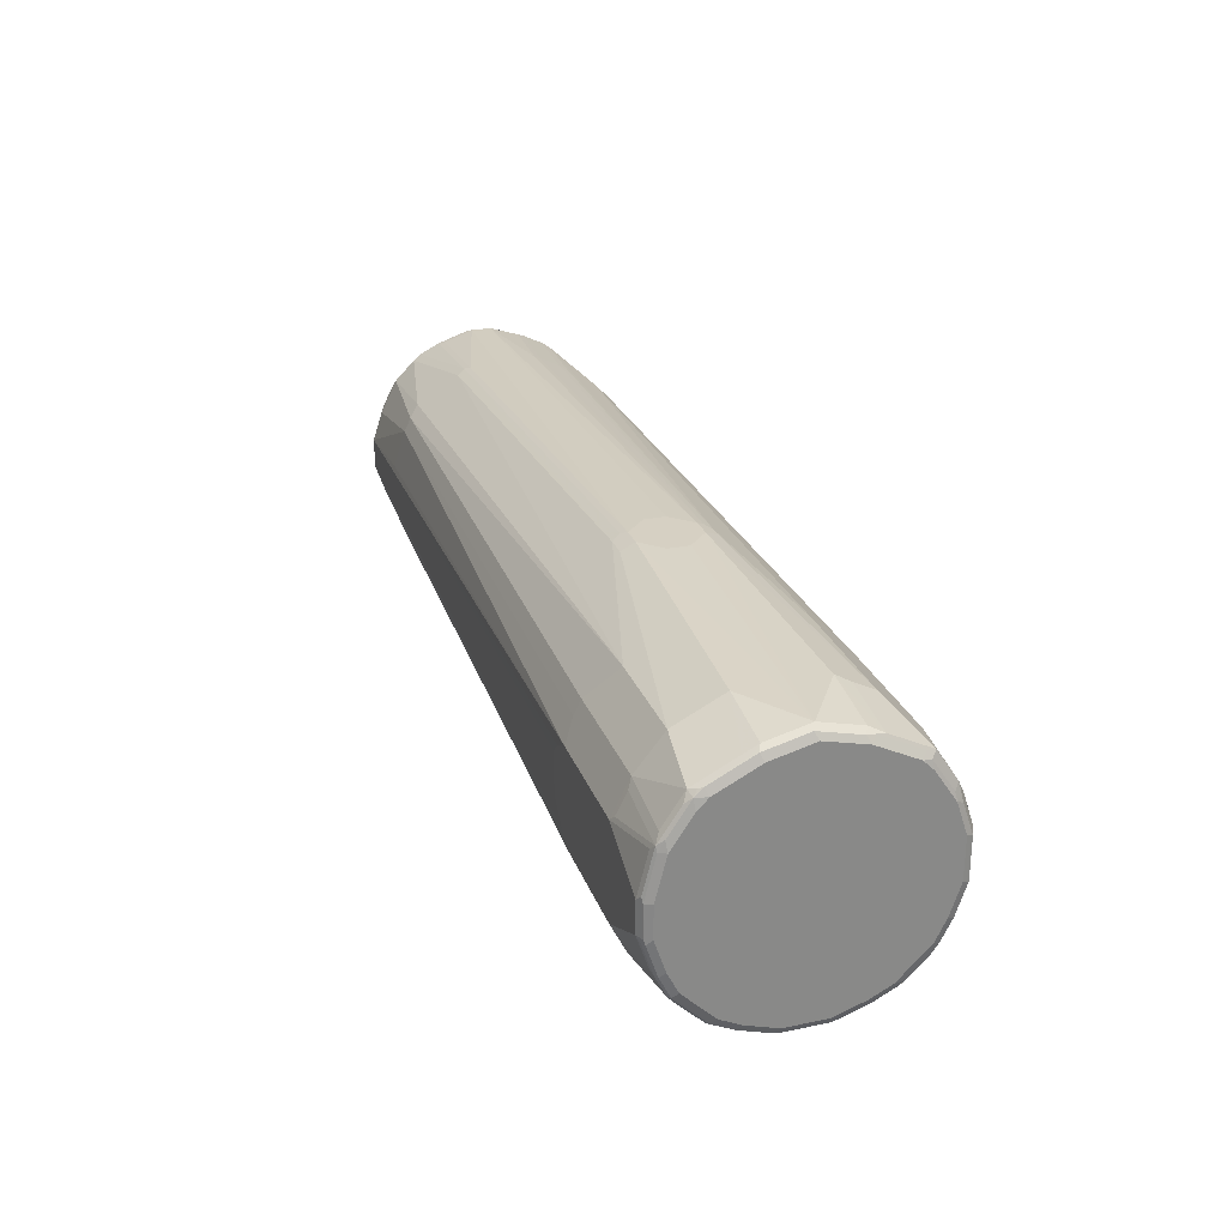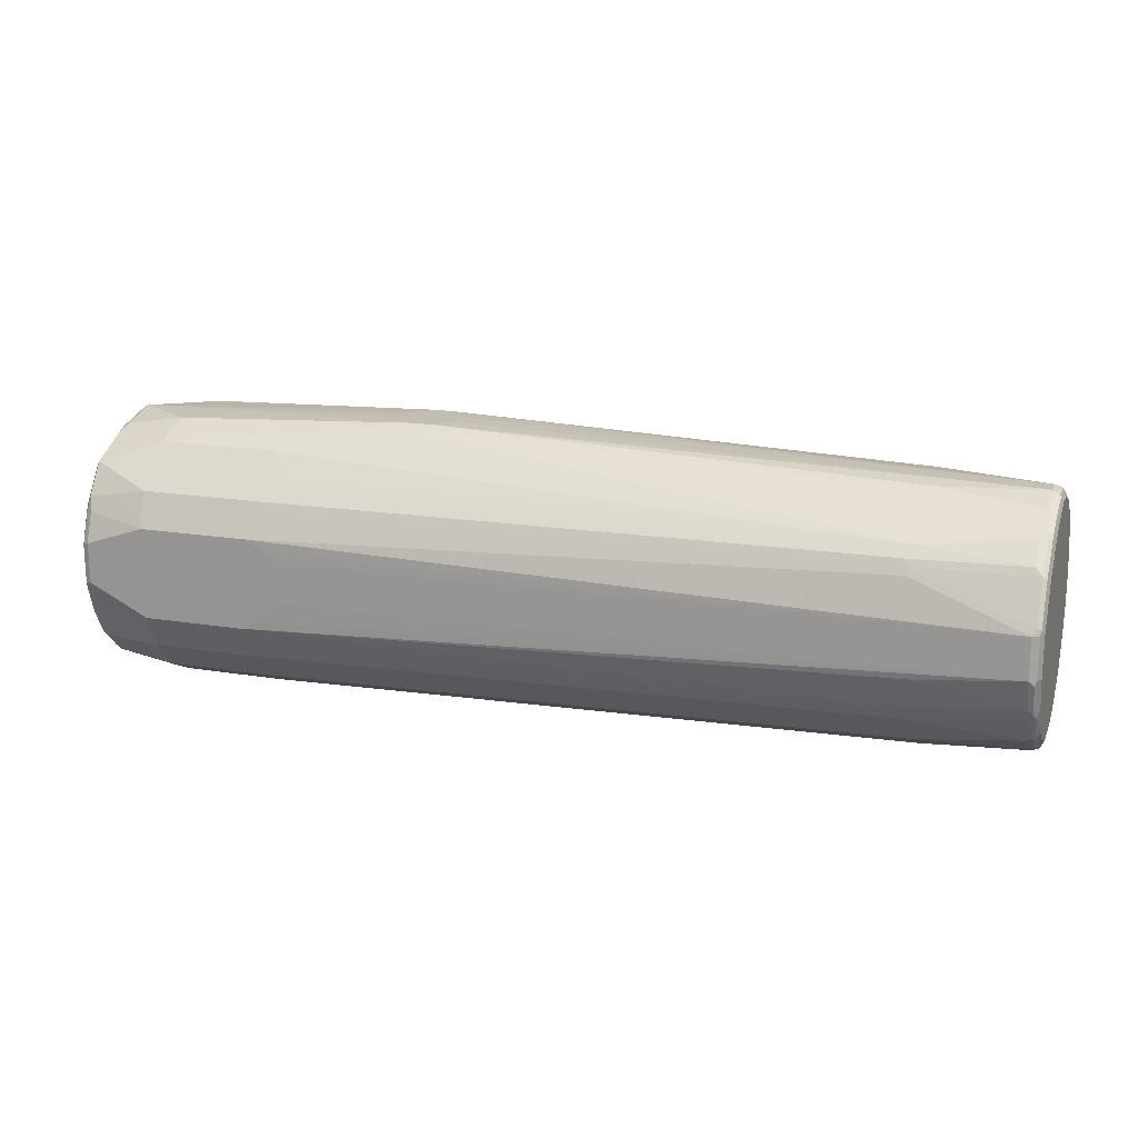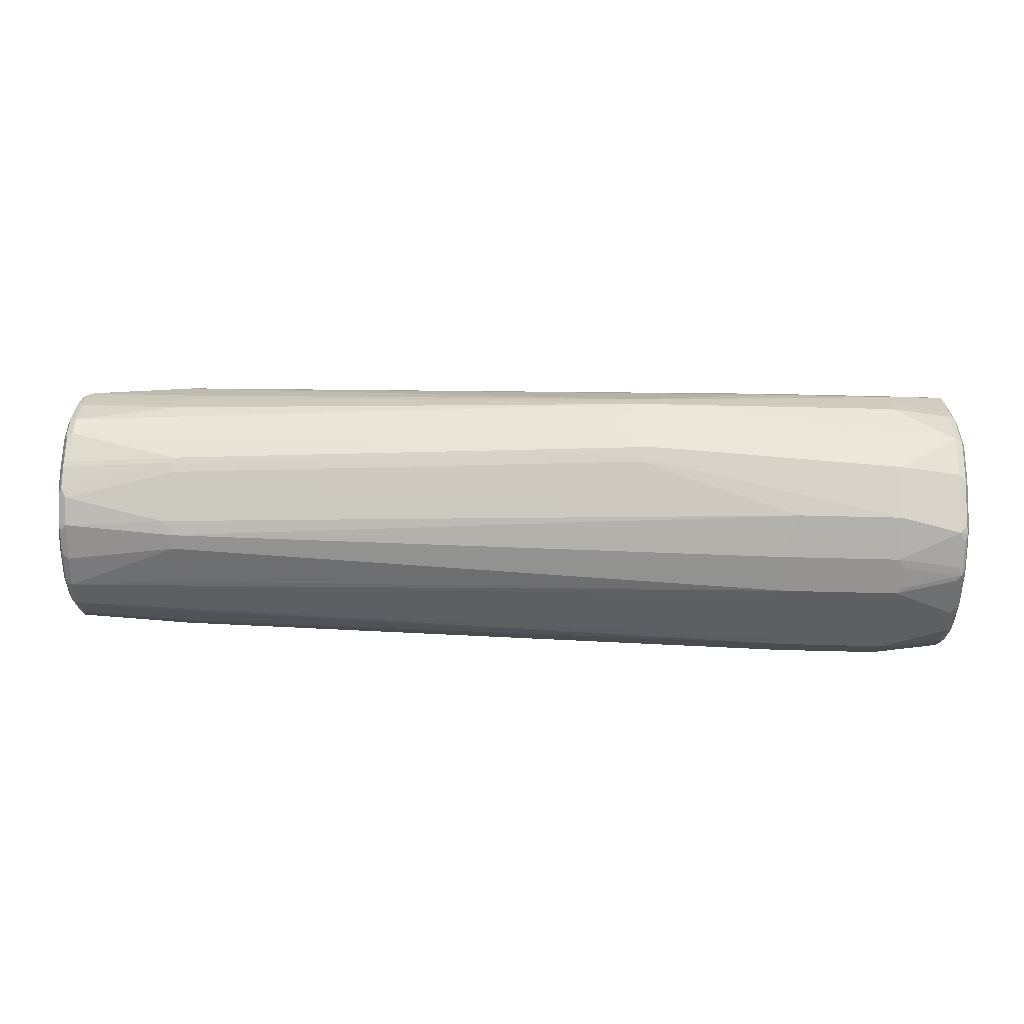
<metadata>
{"format":"obj","ext":"obj","renderer":"f3d","projection":"perspective","resolution":1024,"background":"white","views":[{"elev":26.5,"azim":72.0,"up":"+Y"},{"elev":17.3,"azim":-161.5,"up":"+Y"},{"elev":49.6,"azim":1.7,"up":"+Y"}]}
</metadata>
<code>
v 0.5979 -0.2887 0.0412
v 0.5979 -0.2887 -0.0412
v 0.804 -0.2887 0.0412
v 0.5979 -0.2681 0.1031
v -0.7216 -0.2474 0.08244
v -0.9277 -0.2474 0.0412
v 0.5979 -0.2681 -0.1031
v 0.804 -0.2887 -0.0412
v -0.9277 -0.2474 -0.0412
v -0.7216 -0.2474 -0.08244
v 0.804 -0.2681 0.1031
v 0.9277 -0.2681 0.0412
v 0.5979 -0.2474 0.1443
v 0.5911 -0.2543 0.1306
v -0.7285 -0.2337 0.1099
v -0.9277 -0.2268 0.1031
v -0.9381 -0.2165 0.1134
v -0.9381 -0.2371 0.05153
v -0.9415 -0.2405 0.03432
v 0.5979 -0.2337 -0.1718
v 0.804 -0.2681 -0.1031
v -0.7216 -0.2337 -0.1099
v 0.9381 -0.2423 -0.1134
v 0.9277 -0.2681 -0.0412
v -0.9415 -0.2405 -0.04807
v -0.9277 -0.2268 -0.1031
v 0.9277 -0.2474 0.1031
v 0.8109 -0.2612 0.1168
v 0.804 -0.2474 0.1443
v 0.9381 -0.2629 -0.05153
v 0.9415 -0.2612 0.0412
v 0.9433 -0.2577 0.05153
v 0.9346 -0.2612 0.05494
v 0.6048 -0.2405 0.1581
v -0.7285 -0.2131 0.1512
v -0.9346 -0.2131 0.1306
v -0.945 -0.2027 0.1203
v -0.9485 -0.2062 0.1031
v -0.9415 -0.2199 0.09619
v -0.9485 -0.2268 0.0412
v 0.5979 -0.1718 -0.2337
v 0.804 -0.2337 -0.1718
v -0.7216 -0.2131 -0.1512
v 0.8144 -0.2423 -0.1546
v 0.8144 -0.2629 -0.1134
v -0.9277 -0.2131 -0.1306
v 0.9381 -0.2217 -0.1546
v 0.9433 -0.2088 -0.1649
v 0.9433 -0.2294 -0.1237
v 0.9415 -0.2405 -0.1031
v 0.9415 -0.2612 -0.0412
v -0.9485 -0.2268 -0.0412
v -0.9415 -0.2199 -0.1099
v -0.9381 -0.2165 -0.1185
v 0.9346 -0.2405 0.1168
v 0.8109 -0.2405 0.1581
v 0.9485 -0.2474 -0.0412
v 0.9485 -0.2474 0.0412
v 0.9433 -0.2371 0.1134
v 0.5911 -0.1718 0.2337
v -0.7285 -0.1718 0.1924
v -0.9208 -0.1787 0.1787
v -0.9381 -0.1753 0.1752
v -0.9485 -0.1649 0.1649
v 0.5875 -0.1546 -0.2422
v 0.5979 -0.1443 -0.2474
v 0.804 -0.1718 -0.2337
v -0.7216 -0.1718 -0.1924
v -0.701 -0.1512 -0.2131
v 0.9277 -0.2131 -0.1718
v -0.9277 -0.1787 -0.1787
v -0.9381 -0.1753 -0.1804
v 0.9433 -0.1675 -0.2062
v 0.9485 -0.1443 -0.2062
v 0.9485 -0.2062 -0.1443
v 0.9485 -0.2268 -0.1031
v -0.9485 -0.2062 -0.1031
v -0.9415 -0.1787 -0.1718
v -0.9433 -0.2062 -0.1263
v 0.9433 -0.2165 0.1546
v 0.9346 -0.2199 0.1581
v 0.7972 -0.1718 0.2337
v 0.9208 -0.2131 0.1718
v 0.9485 -0.2268 0.1031
v 0.5979 -0.1443 0.2474
v 0.5911 -0.1305 0.2543
v -0.7079 -0.1512 0.2131
v -0.9346 -0.1305 0.2131
v -0.945 -0.1203 0.2027
v -0.9485 -0.1031 0.2062
v 0.5875 -0.1134 -0.2629
v -0.7114 -0.134 -0.2216
v 0.5979 -0.1031 -0.2681
v 0.804 -0.1443 -0.2474
v 0.9277 -0.1718 -0.2131
v -0.9277 -0.1305 -0.2131
v -0.9433 -0.1237 -0.2088
v -0.9381 -0.1134 -0.2216
v 0.9381 -0.1598 -0.2165
v 0.9415 -0.1512 -0.2199
v 0.9485 -0.1031 -0.2268
v -0.9485 -0.1649 -0.1649
v 0.9485 -0.2062 0.1443
v 0.9485 -0.1443 0.2062
v 0.9433 -0.1546 0.2165
v 0.9346 -0.1787 0.1993
v 0.8109 -0.1581 0.2406
v 0.9208 -0.1718 0.2131
v 0.5979 -0.1031 0.2681
v 0.804 -0.1443 0.2474
v -0.701 -0.1237 0.2268
v -0.9277 -0.1031 0.2268
v -0.9381 -0.1134 0.2165
v -0.9415 -0.09619 0.2199
v -0.9415 -0.03436 0.2406
v -0.9485 -0.0412 0.2268
v -0.701 -0.1237 -0.2268
v 0.5567 -0.08246 -0.2681
v 0.804 -0.1031 -0.2681
v -0.7216 -0.06183 -0.2474
v -0.9277 -0.0412 -0.2474
v 0.9277 -0.1443 -0.2268
v -0.9415 -0.1031 -0.2199
v -0.9485 -0.1031 -0.2062
v -0.9381 -0.05154 -0.2422
v -0.9277 -0.1031 -0.2268
v 0.9415 -0.1099 -0.2406
v 0.9485 -0.0412 -0.2474
v 0.9415 -0.04809 -0.2612
v 0.9485 -0.1031 0.2268
v 0.9433 -0.1134 0.2371
v 0.9346 -0.1581 0.2199
v 0.8109 -0.1168 0.2612
v 0.804 -0.1031 0.2681
v 0.5567 -0.08246 0.2681
v -0.9277 -0.0412 0.2474
v -0.7216 -0.06183 0.2474
v -0.9381 -0.05154 0.2371
v -0.9415 0.02747 0.2406
v -0.9485 0.02057 0.2268
v 0.5155 -0.0412 -0.2681
v 0.9277 -0.0412 -0.2681
v 0.9277 -0.1031 -0.2474
v -0.9277 0.0412 -0.2474
v -0.9415 -0.0412 -0.2406
v -0.9485 -0.0412 -0.2268
v -0.9415 0.0412 -0.2406
v 0.9485 0.0412 -0.2474
v 0.9415 0.03436 -0.2612
v 0.9485 -0.0412 0.2474
v 0.9433 -0.05154 0.2577
v 0.9346 -0.1168 0.2406
v 0.9277 -0.1031 0.2474
v 0.9277 -0.0412 0.2681
v 0.5155 -0.0412 0.2681
v -0.9277 0.02057 0.2474
v -0.9415 0.08935 0.2199
v -0.9485 0.08246 0.2062
v 0.5155 0.0412 -0.2681
v 0.9277 0.0412 -0.2681
v -0.9433 0.05154 -0.2371
v -0.9346 0.05493 -0.2406
v -0.701 0.1237 -0.2268
v 0.5773 0.08246 -0.2681
v 0.5361 0.06183 -0.2681
v -0.9485 0.0412 -0.2268
v 0.9485 0.1031 -0.2268
v 0.9381 0.05154 -0.2577
v 0.9415 0.09619 -0.2406
v 0.9485 0.02057 0.2474
v 0.9415 0.02057 0.2612
v 0.9415 -0.0412 0.2612
v 0.9346 -0.05493 0.2612
v 0.9381 0.03091 0.2629
v 0.9277 0.02057 0.2681
v 0.5155 0.0412 0.2681
v -0.9277 0.08246 0.2268
v 0.5361 0.06183 0.2681
v 0.5773 0.08246 0.2681
v -0.7216 0.0412 0.2474
v -0.701 0.1237 0.2268
v -0.9415 0.1305 0.1993
v -0.9485 0.1237 0.1856
v -0.9277 0.1237 0.2062
v 0.9277 0.1031 -0.2474
v 0.804 0.08246 -0.2681
v -0.9485 0.1237 -0.1856
v -0.9433 0.134 -0.1958
v -0.9346 0.1374 -0.1993
v -0.7079 0.1374 -0.2199
v 0.5567 0.1237 -0.2474
v 0.9485 0.1649 -0.1856
v 0.9381 0.1134 -0.2371
v 0.9346 0.1305 -0.2337
v 0.945 0.1203 -0.2233
v 0.9485 0.1031 0.2268
v 0.9415 0.1031 0.2406
v 0.9381 0.1134 0.2422
v 0.9277 0.1031 0.2474
v 0.804 0.08246 0.2681
v 0.5567 0.1237 0.2474
v -0.701 0.1512 0.2131
v -0.9433 0.1469 0.1856
v -0.9277 0.1512 0.1924
v -0.9381 0.1391 0.1958
v -0.9485 0.1443 0.1649
v 0.804 0.1237 -0.2474
v 0.8109 0.1099 -0.2543
v -0.9485 0.1443 -0.1649
v -0.9433 0.1959 -0.134
v -0.9346 0.1787 -0.1581
v -0.9208 0.1512 -0.1924
v -0.6941 0.1512 -0.2131
v 0.5498 0.1374 -0.2406
v 0.945 0.1821 -0.1821
v 0.9485 0.1855 -0.1649
v 0.9346 0.1924 -0.1924
v 0.8109 0.1512 -0.2337
v 0.9485 0.1649 0.1856
v 0.9433 0.1237 0.2294
v 0.9381 0.1753 0.201
v 0.9277 0.1305 0.2337
v 0.8144 0.134 0.2422
v 0.8144 0.09274 0.2629
v 0.804 0.1237 0.2474
v 0.5567 0.1512 0.2337
v -0.7216 0.1718 0.1924
v 0.5979 0.2199 0.1787
v -0.9433 0.1881 0.1443
v -0.9277 0.1924 0.1512
v -0.9485 0.1855 0.1237
v -0.9485 0.1855 -0.1237
v -0.9433 0.2165 -0.09278
v -0.9346 0.1993 -0.1374
v -0.9208 0.1924 -0.1512
v -0.7147 0.1718 -0.1924
v 0.5224 0.1718 -0.2131
v 0.5636 0.1512 -0.2337
v 0.9485 0.2268 -0.08244
v 0.9381 0.1959 -0.1752
v 0.9381 0.2165 -0.134
v 0.9346 0.2337 -0.1099
v 0.8109 0.2337 -0.1512
v 0.9485 0.1855 0.1649
v 0.9433 0.1855 0.1881
v 0.9277 0.1924 0.1924
v 0.804 0.1512 0.2337
v -0.701 0.2337 0.1099
v 0.804 0.2199 0.1787
v 0.268 0.2749 0.08932
v -0.9433 0.2088 0.1031
v -0.9381 0.201 0.134
v -0.9485 0.2062 0.08244
v -0.9485 0.2062 -0.08244
v -0.9485 0.2268 -0.02057
v -0.9433 0.2371 -0.03091
v -0.9346 0.2405 -0.03432
v -0.9346 0.2199 -0.09619
v -0.7285 0.2199 -0.1168
v -0.7147 0.2131 -0.1306
v 0.2748 0.2749 -0.08932
v 0.5636 0.2337 -0.1512
v 0.5224 0.1924 -0.1924
v 0.9415 0.2405 -0.07557
v 0.9415 0.2612 0.006822
v 0.9485 0.2474 0
v 0.9381 0.2371 -0.09278
v 0.9277 0.2474 -0.08244
v 0.8109 0.2543 -0.1099
v 0.804 0.2681 -0.08244
v 0.2954 0.2749 -0.08932
v 0.3092 0.2887 -0.06182
v 0.9485 0.2268 0.08244
v 0.9415 0.1993 0.1718
v 0.9381 0.1959 0.1804
v 0.9277 0.2337 0.1099
v 0.804 0.2337 0.1512
v -0.7114 0.2423 0.09278
v 0.3092 0.2749 0.08932
v 0.268 0.2887 0.06182
v 0.2577 0.2835 0.07216
v -0.9381 0.2217 0.09278
v -0.9415 0.2199 0.08244
v -0.9485 0.2268 0.02057
v -0.9415 0.2405 0.02057
v -0.9415 0.2405 -0.02057
v -0.9277 0.2474 -0.02057
v -0.9277 0.2268 -0.08244
v -0.7285 0.2405 -0.07557
v 0.2611 0.2818 -0.07557
v 0.9277 0.2681 0
v 0.9415 0.2405 0.08932
v 0.268 0.2887 -0.06182
v 0.3504 0.2887 -0.02057
v 0.9381 0.2165 0.1392
v 0.9277 0.2474 0.08244
v 0.804 0.2681 0.08244
v 0.3092 0.2887 0.06182
v -0.701 0.2474 0.08244
v 0.2267 0.2887 0.02057
v -0.9277 0.2474 0.02057
v -0.9277 0.2268 0.08244
v -0.9381 0.2423 0.03091
v 0.2267 0.2887 -0.02057
v -0.7216 0.2474 -0.06182
v 0.3504 0.2887 0.02057
v 0.9381 0.2371 0.09792
f 1 2 8
f 1 8 3
f 1 3 11
f 1 11 4
f 1 4 5
f 1 5 6
f 1 6 9
f 1 9 2
f 2 7 21
f 2 21 8
f 2 9 10
f 2 10 7
f 3 8 24
f 3 24 12
f 3 12 27
f 3 27 11
f 4 11 29
f 4 29 13
f 4 13 14
f 4 14 15
f 4 15 5
f 5 15 36
f 5 36 16
f 5 16 6
f 6 16 17
f 6 17 18
f 6 18 19
f 6 19 25
f 6 25 9
f 7 20 42
f 7 42 21
f 7 10 22
f 7 22 20
f 8 21 23
f 8 23 24
f 9 25 53
f 9 53 26
f 9 26 10
f 10 26 46
f 10 46 22
f 11 27 55
f 11 55 28
f 11 28 56
f 11 56 29
f 12 24 30
f 12 30 31
f 12 31 32
f 12 32 33
f 12 33 55
f 12 55 27
f 13 29 56
f 13 56 34
f 13 34 35
f 13 35 14
f 14 35 15
f 15 35 36
f 16 36 17
f 17 37 38
f 17 38 39
f 17 39 19
f 17 19 18
f 17 36 37
f 19 39 38
f 19 38 40
f 19 40 52
f 19 52 25
f 20 41 67
f 20 67 42
f 20 22 43
f 20 43 68
f 20 68 41
f 21 42 44
f 21 44 45
f 21 45 23
f 22 46 43
f 23 47 48
f 23 48 49
f 23 49 50
f 23 50 51
f 23 51 30
f 23 30 24
f 23 45 44
f 23 44 47
f 25 52 77
f 25 77 53
f 26 53 54
f 26 54 46
f 28 55 81
f 28 81 56
f 30 51 31
f 31 51 32
f 32 57 58
f 32 58 84
f 32 84 59
f 32 59 55
f 32 55 33
f 32 51 57
f 34 56 82
f 34 82 60
f 34 60 35
f 35 61 62
f 35 62 36
f 35 60 61
f 36 62 63
f 36 63 64
f 36 64 37
f 37 64 38
f 38 64 90
f 38 90 116
f 38 116 140
f 38 140 158
f 38 158 183
f 38 183 206
f 38 206 231
f 38 231 253
f 38 253 284
f 38 284 255
f 38 255 254
f 38 254 232
f 38 232 209
f 38 209 187
f 38 187 166
f 38 166 146
f 38 146 124
f 38 124 102
f 38 102 77
f 38 77 52
f 38 52 40
f 41 65 66
f 41 66 94
f 41 94 67
f 41 68 69
f 41 69 92
f 41 92 65
f 42 67 95
f 42 95 70
f 42 70 47
f 42 47 44
f 43 46 71
f 43 71 68
f 46 54 72
f 46 72 71
f 47 70 48
f 48 73 74
f 48 74 75
f 48 75 76
f 48 76 49
f 48 70 95
f 48 95 73
f 49 76 50
f 50 76 57
f 50 57 51
f 53 78 54
f 53 77 79
f 53 79 78
f 54 78 72
f 55 59 80
f 55 80 81
f 56 81 83
f 56 83 82
f 57 76 75
f 57 75 74
f 57 74 101
f 57 101 128
f 57 128 148
f 57 148 167
f 57 167 192
f 57 192 216
f 57 216 239
f 57 239 266
f 57 266 273
f 57 273 244
f 57 244 219
f 57 219 196
f 57 196 170
f 57 170 150
f 57 150 130
f 57 130 104
f 57 104 103
f 57 103 84
f 57 84 58
f 59 84 80
f 60 82 107
f 60 107 110
f 60 110 85
f 60 85 109
f 60 109 86
f 60 86 87
f 60 87 61
f 61 87 62
f 62 88 63
f 62 87 88
f 63 88 64
f 64 88 89
f 64 89 90
f 65 91 93
f 65 93 66
f 65 92 91
f 66 93 119
f 66 119 94
f 67 94 122
f 67 122 95
f 68 71 69
f 69 71 96
f 69 96 98
f 69 98 92
f 71 72 96
f 72 78 97
f 72 97 98
f 72 98 96
f 73 95 99
f 73 99 100
f 73 100 74
f 74 100 127
f 74 127 101
f 77 102 79
f 78 79 102
f 78 102 97
f 80 84 103
f 80 103 104
f 80 104 105
f 80 105 132
f 80 132 106
f 80 106 81
f 81 106 83
f 82 83 108
f 82 108 132
f 82 132 107
f 83 106 132
f 83 132 108
f 85 110 134
f 85 134 109
f 86 109 111
f 86 111 87
f 87 111 112
f 87 112 88
f 88 112 113
f 88 113 90
f 88 90 89
f 90 113 114
f 90 114 115
f 90 115 116
f 91 92 117
f 91 117 93
f 92 98 126
f 92 126 117
f 93 118 141
f 93 141 159
f 93 159 165
f 93 165 164
f 93 164 186
f 93 186 160
f 93 160 142
f 93 142 119
f 93 117 120
f 93 120 121
f 93 121 118
f 94 119 143
f 94 143 122
f 95 122 100
f 95 100 99
f 97 123 98
f 97 102 124
f 97 124 123
f 98 125 126
f 98 123 125
f 100 122 143
f 100 143 127
f 101 127 129
f 101 129 128
f 104 130 131
f 104 131 105
f 105 131 152
f 105 152 132
f 107 133 134
f 107 134 110
f 107 132 152
f 107 152 133
f 109 134 154
f 109 154 175
f 109 175 200
f 109 200 179
f 109 179 178
f 109 178 176
f 109 176 155
f 109 155 135
f 109 135 136
f 109 136 137
f 109 137 111
f 111 137 112
f 112 136 138
f 112 138 113
f 112 137 136
f 113 138 115
f 113 115 114
f 115 139 140
f 115 140 116
f 115 138 136
f 115 136 156
f 115 156 139
f 117 126 120
f 118 121 141
f 119 142 143
f 120 126 121
f 121 126 125
f 121 125 144
f 121 144 159
f 121 159 141
f 123 124 146
f 123 146 145
f 123 145 125
f 125 145 147
f 125 147 144
f 127 143 129
f 128 129 149
f 128 149 148
f 129 143 142
f 129 142 160
f 129 160 149
f 130 150 151
f 130 151 131
f 131 151 152
f 133 152 153
f 133 153 134
f 134 153 154
f 135 155 136
f 136 155 176
f 136 176 156
f 139 157 158
f 139 158 140
f 139 156 177
f 139 177 157
f 144 147 161
f 144 161 162
f 144 162 190
f 144 190 163
f 144 163 164
f 144 164 165
f 144 165 159
f 145 146 161
f 145 161 147
f 146 166 161
f 148 149 167
f 149 168 193
f 149 193 169
f 149 169 167
f 149 160 168
f 150 170 151
f 151 170 171
f 151 171 172
f 151 172 154
f 151 154 173
f 151 173 152
f 152 173 154
f 152 154 153
f 154 172 174
f 154 174 175
f 156 176 178
f 156 178 179
f 156 179 180
f 156 180 181
f 156 181 177
f 157 182 183
f 157 183 158
f 157 177 184
f 157 184 204
f 157 204 182
f 160 185 168
f 160 186 185
f 161 166 187
f 161 187 188
f 161 188 189
f 161 189 162
f 162 189 190
f 163 190 214
f 163 214 191
f 163 191 164
f 164 191 207
f 164 207 186
f 167 169 193
f 167 193 194
f 167 194 195
f 167 195 215
f 167 215 192
f 168 185 193
f 170 196 197
f 170 197 171
f 171 197 174
f 171 174 172
f 174 197 198
f 174 198 199
f 174 199 175
f 175 199 200
f 177 181 184
f 179 200 225
f 179 225 201
f 179 201 181
f 179 181 180
f 181 202 204
f 181 204 184
f 181 201 226
f 181 226 202
f 182 203 183
f 182 204 205
f 182 205 203
f 183 203 229
f 183 229 206
f 185 194 193
f 185 186 208
f 185 208 194
f 186 207 218
f 186 218 208
f 187 209 210
f 187 210 188
f 188 210 189
f 189 210 211
f 189 211 235
f 189 235 212
f 189 212 213
f 189 213 190
f 190 213 238
f 190 238 214
f 191 214 238
f 191 238 218
f 191 218 207
f 192 215 216
f 194 217 195
f 194 208 218
f 194 218 217
f 195 217 215
f 196 219 245
f 196 245 220
f 196 220 197
f 197 220 198
f 198 220 221
f 198 221 222
f 198 222 247
f 198 247 223
f 198 223 224
f 198 224 200
f 198 200 199
f 200 224 223
f 200 223 225
f 201 225 247
f 201 247 226
f 202 227 204
f 202 226 228
f 202 228 227
f 203 205 204
f 203 204 230
f 203 230 229
f 204 227 230
f 206 229 231
f 209 232 210
f 210 232 254
f 210 254 233
f 210 233 258
f 210 258 234
f 210 234 211
f 211 234 235
f 212 235 236
f 212 236 213
f 213 236 237
f 213 237 238
f 215 217 216
f 216 217 240
f 216 240 241
f 216 241 239
f 217 242 241
f 217 241 240
f 217 218 238
f 217 238 237
f 217 237 263
f 217 263 262
f 217 262 243
f 217 243 242
f 219 244 245
f 220 245 221
f 221 245 246
f 221 246 222
f 222 246 247
f 223 247 225
f 226 247 249
f 226 249 228
f 227 248 230
f 227 228 248
f 228 249 279
f 228 279 250
f 228 250 248
f 229 251 253
f 229 253 231
f 229 230 252
f 229 252 282
f 229 282 251
f 230 248 278
f 230 278 252
f 233 254 255
f 233 255 256
f 233 256 257
f 233 257 258
f 234 258 289
f 234 289 259
f 234 259 260
f 234 260 235
f 235 260 261
f 235 261 236
f 236 261 262
f 236 262 263
f 236 263 237
f 239 264 265
f 239 265 266
f 239 241 267
f 239 267 264
f 241 242 267
f 242 268 267
f 242 243 269
f 242 269 270
f 242 270 268
f 243 262 261
f 243 261 271
f 243 271 272
f 243 272 269
f 244 273 292
f 244 292 274
f 244 274 245
f 245 274 275
f 245 275 246
f 246 275 295
f 246 295 276
f 246 276 277
f 246 277 249
f 246 249 247
f 248 250 278
f 249 277 298
f 249 298 279
f 250 279 298
f 250 298 280
f 250 280 281
f 250 281 278
f 251 282 283
f 251 283 253
f 252 278 282
f 253 283 285
f 253 285 284
f 255 284 256
f 256 284 285
f 256 285 286
f 256 286 287
f 256 287 257
f 257 287 288
f 257 288 258
f 258 288 305
f 258 305 289
f 259 289 290
f 259 290 260
f 260 290 261
f 261 290 293
f 261 293 272
f 261 272 271
f 264 267 268
f 264 268 265
f 265 291 292
f 265 292 266
f 265 268 291
f 266 292 273
f 268 270 291
f 269 272 270
f 270 272 291
f 272 293 304
f 272 304 300
f 272 300 280
f 272 280 298
f 272 298 306
f 272 306 294
f 272 294 291
f 274 292 295
f 274 295 275
f 276 295 296
f 276 296 297
f 276 297 277
f 277 297 298
f 278 299 302
f 278 302 282
f 278 281 280
f 278 280 299
f 280 300 301
f 280 301 299
f 282 302 301
f 282 301 303
f 282 303 285
f 282 285 283
f 285 303 286
f 286 303 287
f 287 303 301
f 287 301 300
f 287 300 304
f 287 304 293
f 287 293 305
f 287 305 288
f 289 305 293
f 289 293 290
f 291 297 296
f 291 296 292
f 291 294 306
f 291 306 298
f 291 298 297
f 292 296 307
f 292 307 295
f 295 307 296
f 299 301 302

</code>
